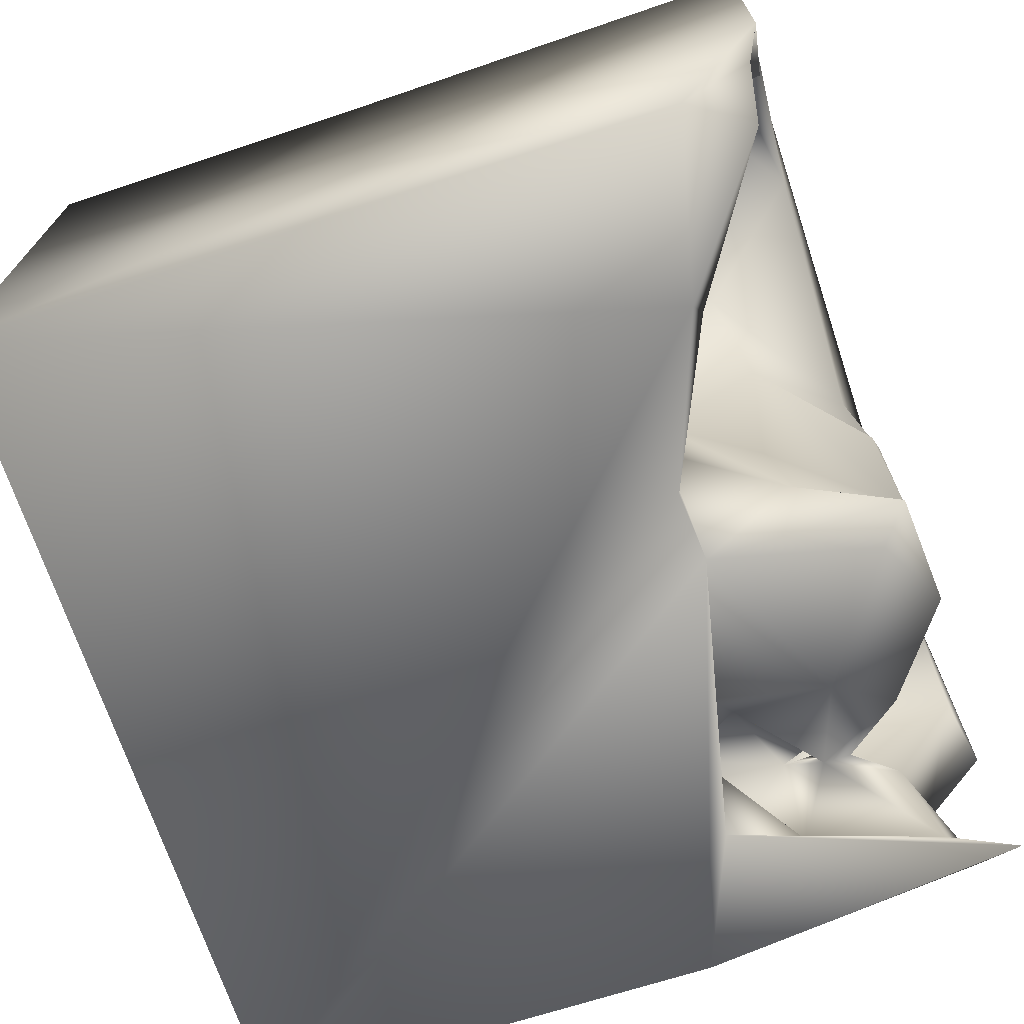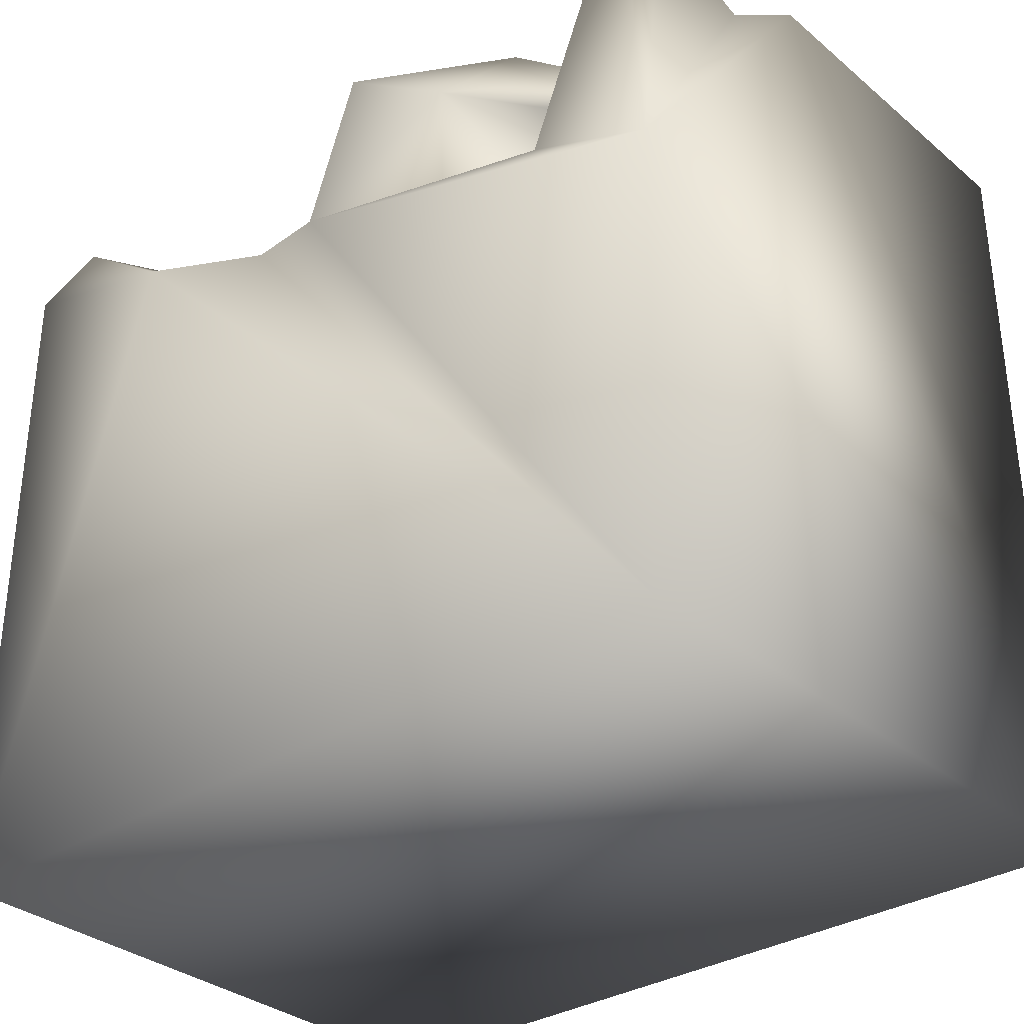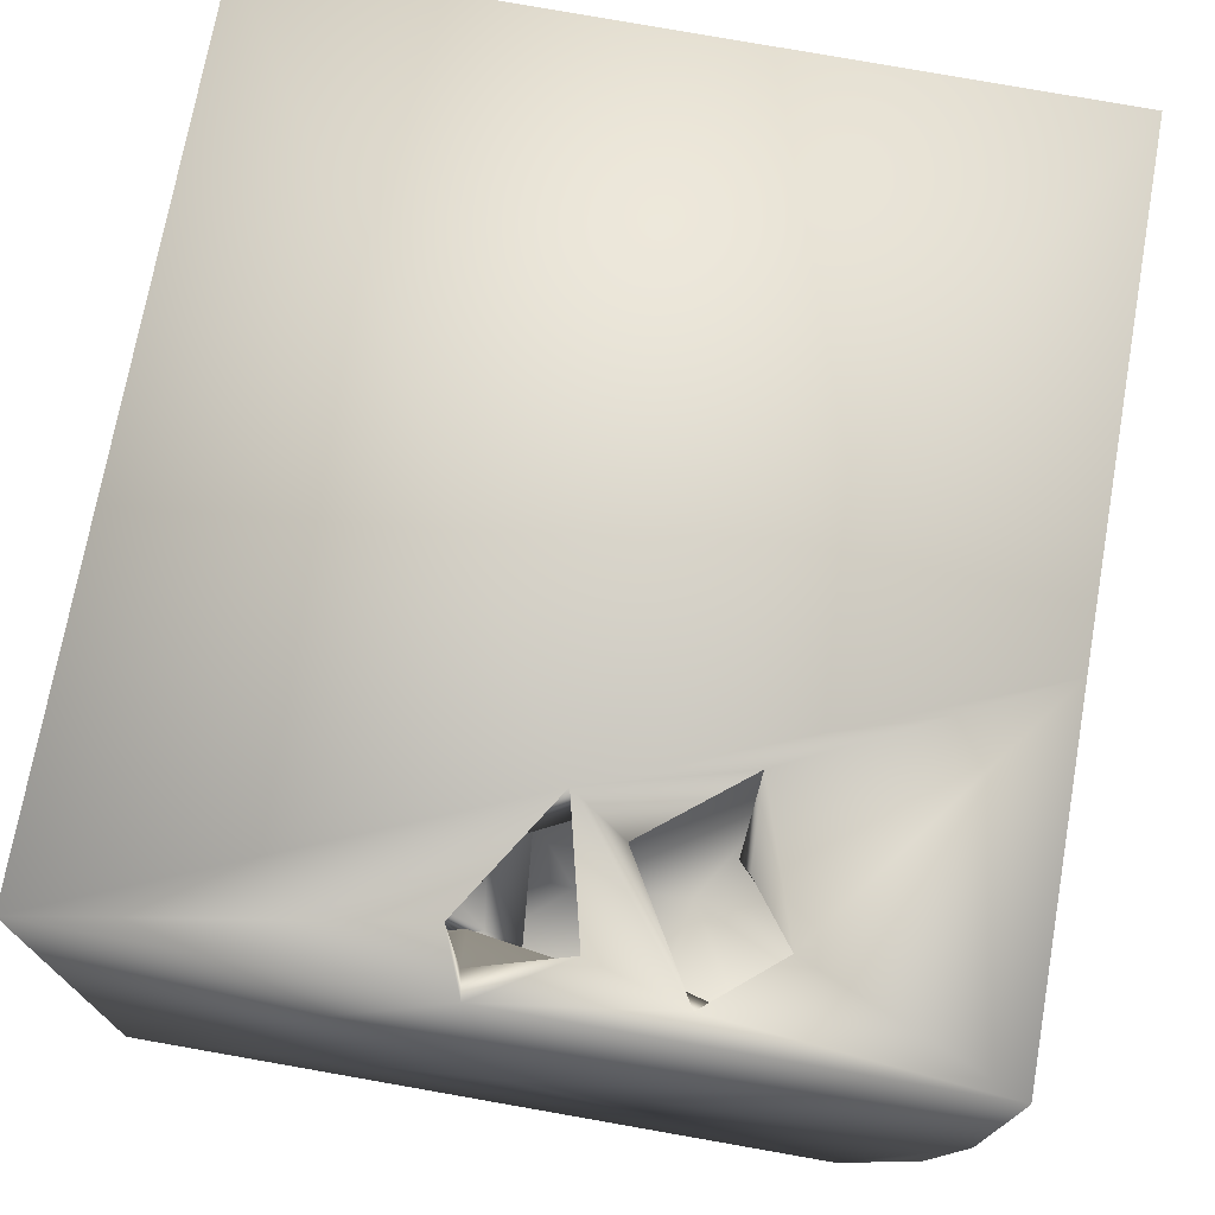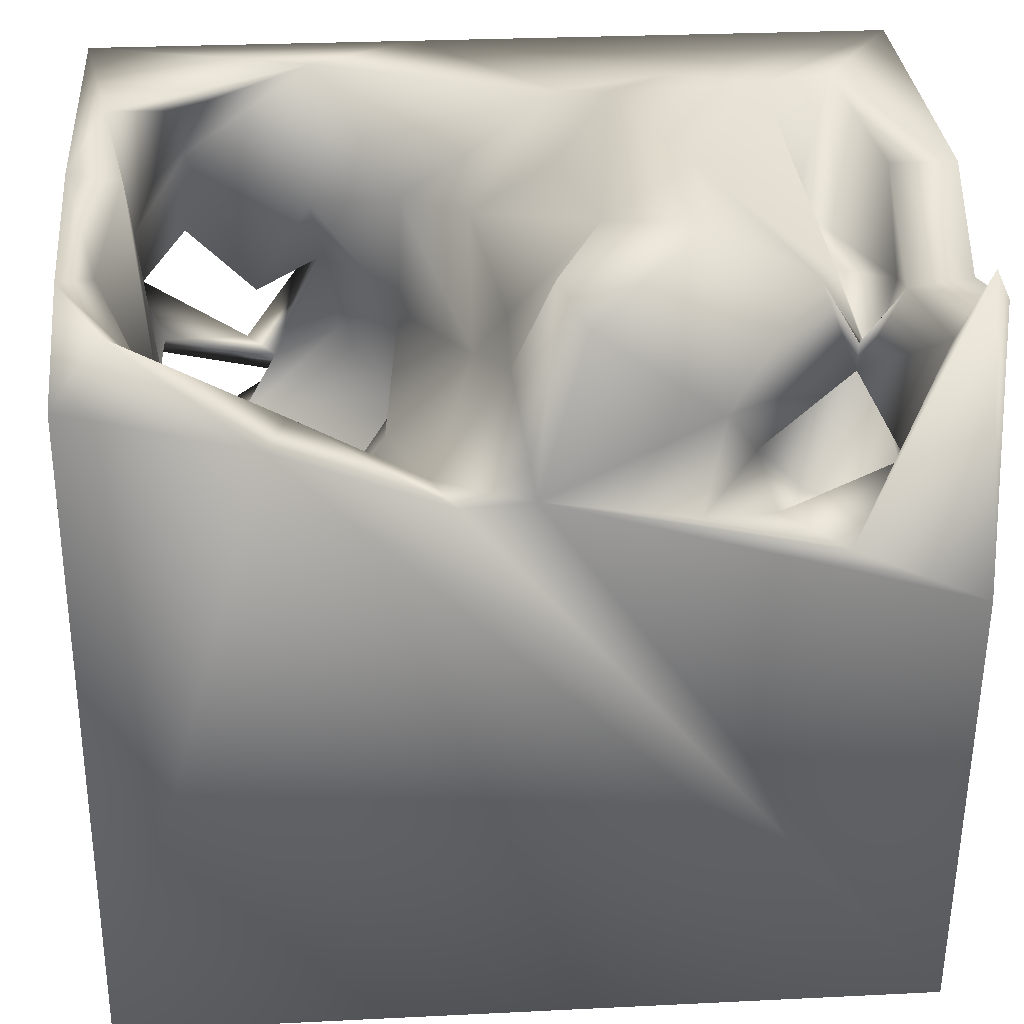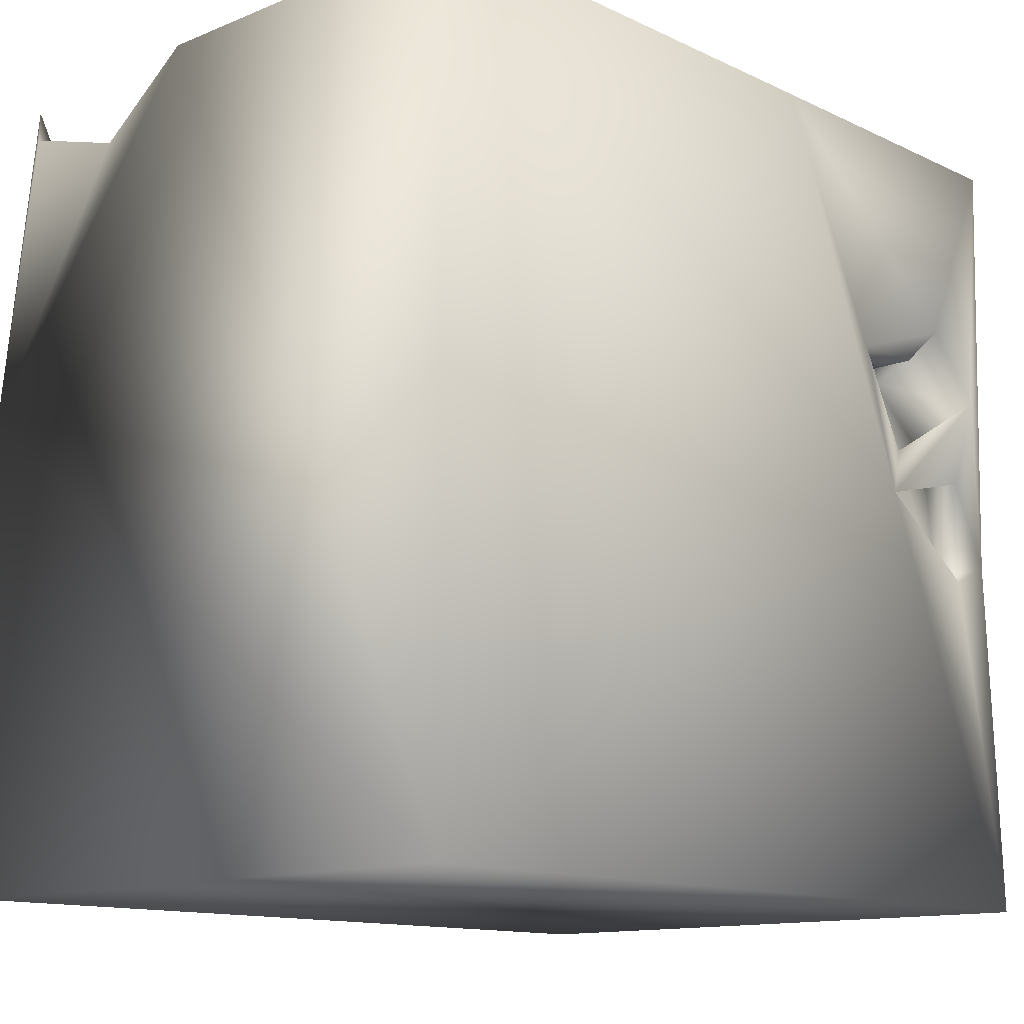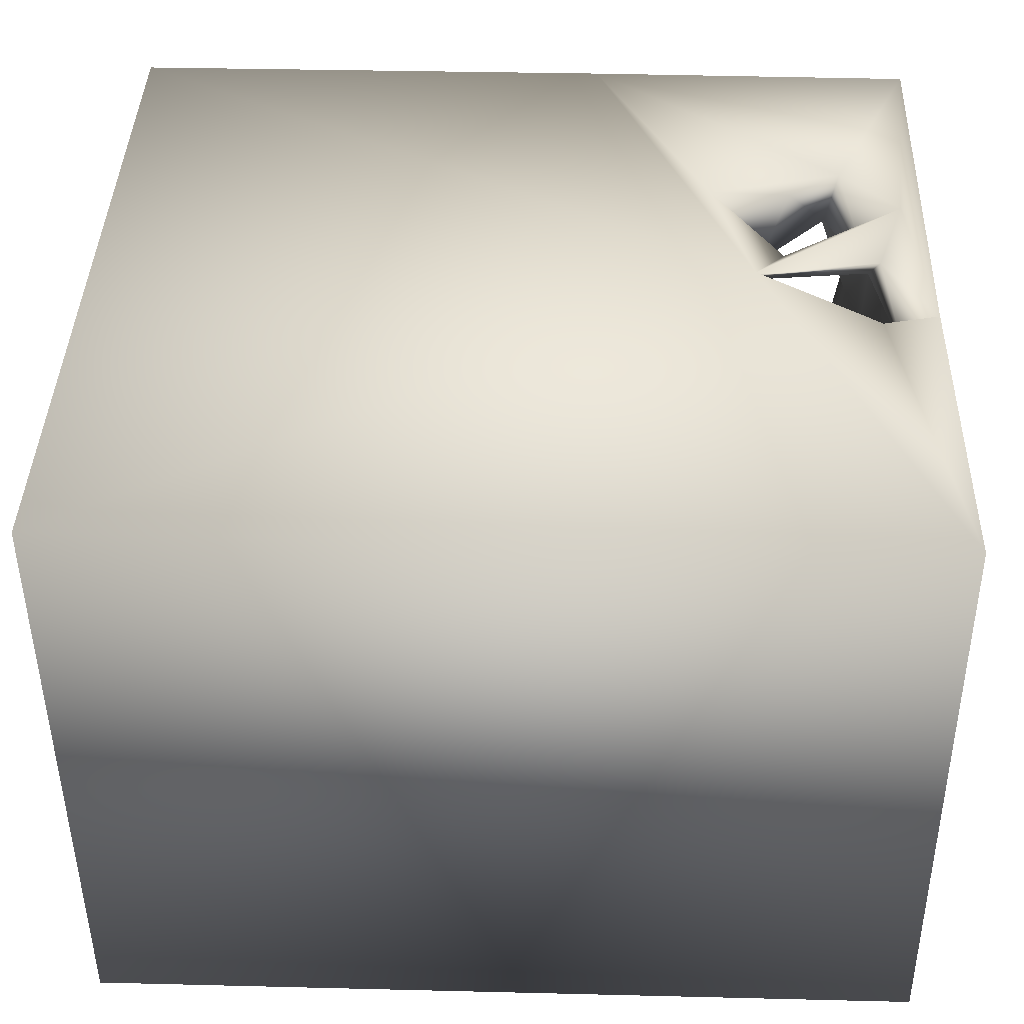
<metadata>
{"format":"obj","ext":"obj","renderer":"f3d","projection":"perspective","resolution":1024,"background":"white","views":[{"elev":-70.7,"azim":108.5,"up":"+Z"},{"elev":-32.7,"azim":-139.1,"up":"+Y"},{"elev":72.9,"azim":100.2,"up":"+Z"},{"elev":30.8,"azim":175.9,"up":"+Y"},{"elev":-12.8,"azim":-47.3,"up":"+Y"},{"elev":40.6,"azim":1.8,"up":"+Z"}]}
</metadata>
<code>
o Liquid_Domain
v -8.477 -9.09 6.21
v 8.415 -9.088 6.192
v 8.444 -9.087 -6.186
v -8.339 -9.093 -6.211
v -8.477 0.3873 -6.208
v 8.425 -1.786 5.944
v 8.444 -1.307 -2.318
v 7.546 -5.101 2.907
v 7.017 -4.037 0.9434
v 4.766 4.069 -6.177
v 7.263 -2.267 6.092
v 4.139 -3.191 4.582
v 4.611 -4.537 1.466
v 5.865 -3.548 0.2422
v -8.421 6.96 6.149
v 7.485 -3.157 4
v 5.325 -2.161 1.872
v 7.205 -3.618 -0.5959
v 6.222 -2.092 0.04478
v 6.278 -2.515 -2.024
v 4.845 -0.7474 6.192
v 7.787 -1.969 5.178
v 3.198 -2.347 3.047
v 6.815 -2.143 3.262
v 6.412 -2.272 -0.2298
v 6.549 -3.118 -3.304
v 4.742 -2.41 -1.716
v 6.973 -1.846 0.09073
v 6.215 -1.442 -0.8318
v 7.606 -0.2387 -2.455
v 5.803 -1.741 5.669
v 2.072 -1.213 4.822
v 4.168 -1.587 0.4544
v 3.452 0.5814 5.594
v 2.314 -0.05471 2.891
v -5.341 -1.196 1.075
v -3.769 -1.084 1.075
v -4.752 -0.8793 -0.2257
v 4.588 -0.8322 -3.158
v 6.593 0.9948 -4.774
v 7.399 -0.1063 6.024
v 4.867 0.01544 5.484
v 7.135 0.3688 2.955
v -4.478 0.3205 1.728
v -0.03251 2.859 -6.179
v 8.436 7.007 6.132
v 7.265 0.546 5.318
v 2.128 1.494 4.441
v 5.484 0.2925 5.887
v 4.072 1.414 -4.604
v -5.805 1.525 -6.05
v 1.374 2.756 -6.155
v 4.025 2.196 6.16
v 7.958 1.747 6.131
v 2.573 1.135 -0.5343
v 7.074 2.475 0.1003
v -5.752 0.35 -1.884
v -7.401 0.8784 -4.312
v -4.761 1.254 -4.182
v -8.385 5.489 -3.046
v 7.457 3.2 -3.656
v 7.57 2.554 3.94
v -8.388 6.952 -1.032
v -7.011 2.896 -1.324
v -4.396 2.31 -3.62
v -6.804 2.978 -5.308
v 6.139 2.635 -4.676
v 8.389 4.976 -6.19
v 0.7556 2.586 0.1556
v 1.829 2.711 -5.015
v -3.089 2.032 -5.582
v 5.693 2.258 6.078
v 5.162 2.062 4.538
v 3.705 2.444 5.391
v 6.791 3.113 6.049
v 6.608 3.429 4.697
v 3.967 3.883 4.857
v 2.066 4.45 3.725
v 7.421 4.609 1.904
v 5.451 3.619 -5.245
v -3.398 4.39 -6.028
v 6.516 5.073 4.929
v 0.2118 4.513 -2.009
v 7.773 5.836 -2.707
v 0.3568 4.792 -4.794
v -6.244 3.768 -3.322
v -0.9356 6.141 -6.027
v 0.7107 4.837 2.025
v -6.685 3.537 -1.477
v -6.479 3.838 -2.345
v 8.324 6.429 -4.075
v 3.807 6.825 5.324
v -6.885 3.937 2.414
v -6.498 4.153 0.2809
v 8.387 6.933 -0.37
v 6.982 5.143 -4.574
v 4.334 4.207 -5.222
v 1.638 6.976 6.165
v -6.011 4.426 2.616
v -7.526 4.326 -0.5773
v -7.158 5.249 -2.927
v -6.243 4.348 -3.336
v -7.935 7.049 -5.982
v 7.347 6.713 -0.3039
v -5.487 5.587 -3.045
v -7.345 5.642 -5.814
v -7.195 6.707 -0.479
v -8.389 6.163 -5.38
v -5.287 7.037 3.064
v -0.4039 6.798 -5.334
v 7.471 6.173 -5.706
v 7.851 6.997 2.556
v -3.308 7.028 -3.688
v 6.492 6.397 3.974
v -3.554 6.632 0.08902
v -3.618 6.695 4.566
v -1.282 6.604 4.022
v -6.905 6.785 4.133
v -2.148 7.041 2.785
v -0.8224 6.808 -0.1025
v -1.405 6.906 -3.169
f 3 1 4
f 2 1 3
f 2 3 6
f 1 5 4
f 6 3 7
f 8 13 12
f 13 8 9
f 3 4 10
f 1 2 21
f 2 11 21
f 8 12 16
f 9 14 13
f 12 13 17
f 20 14 9
f 18 20 9
f 31 16 12
f 8 24 9
f 2 6 11
f 23 12 17
f 16 24 8
f 1 21 15
f 11 16 31
f 16 11 22
f 19 17 13
f 14 19 13
f 14 20 25
f 18 26 20
f 20 26 27
f 24 43 9
f 19 14 25
f 9 29 18
f 32 12 23
f 29 9 25
f 28 19 9
f 19 25 9
f 33 29 27
f 29 20 27
f 30 26 18
f 11 31 21
f 22 11 6
f 12 32 31
f 17 33 23
f 17 29 33
f 17 19 29
f 9 43 28
f 29 19 28
f 25 20 29
f 23 35 32
f 38 36 37
f 29 28 18
f 33 27 39
f 26 39 27
f 22 6 41
f 42 31 34
f 34 31 32
f 16 22 24
f 37 36 44
f 35 23 33
f 18 28 30
f 21 31 42
f 41 21 42
f 22 43 24
f 26 40 39
f 4 5 45
f 6 54 41
f 46 54 6
f 42 47 41
f 41 47 22
f 48 32 35
f 38 44 36
f 38 37 44
f 55 35 33
f 43 30 28
f 45 5 51
f 4 52 10
f 39 55 33
f 39 40 50
f 4 45 52
f 41 54 21
f 21 54 49
f 42 49 47
f 56 30 43
f 59 58 57
f 39 50 70
f 26 30 40
f 49 53 21
f 49 42 53
f 47 49 54
f 47 62 22
f 58 64 57
f 70 55 39
f 32 48 34
f 43 22 62
f 55 48 35
f 1 63 5
f 63 60 5
f 57 65 59
f 59 66 58
f 40 67 50
f 7 3 68
f 45 51 71
f 53 42 74
f 42 34 74
f 47 54 62
f 48 55 69
f 56 61 30
f 30 61 40
f 65 71 59
f 51 66 59
f 71 51 59
f 10 68 3
f 73 72 53
f 74 34 48
f 53 74 73
f 57 64 65
f 69 55 70
f 40 61 67
f 95 7 68
f 45 71 81
f 73 76 72
f 75 62 54
f 74 48 77
f 78 77 48
f 62 79 43
f 6 7 46
f 43 79 56
f 65 64 89
f 64 58 66
f 67 80 50
f 51 5 103
f 75 72 76
f 76 62 75
f 48 69 78
f 15 63 1
f 90 65 89
f 86 65 90
f 50 97 70
f 71 65 81
f 21 53 98
f 77 73 74
f 76 73 82
f 56 84 61
f 83 69 85
f 70 85 69
f 64 66 86
f 60 108 5
f 50 80 97
f 45 70 52
f 97 52 70
f 45 81 87
f 73 77 82
f 69 88 78
f 69 83 88
f 64 100 94
f 94 89 64
f 64 86 90
f 95 68 91
f 67 61 80
f 65 86 81
f 85 70 45
f 52 97 10
f 106 51 103
f 72 75 53
f 77 78 92
f 76 82 62
f 79 62 82
f 94 93 99
f 46 7 95
f 101 100 64
f 64 90 101
f 61 96 80
f 86 66 106
f 66 51 106
f 82 114 79
f 94 100 93
f 102 101 90
f 105 86 102
f 84 96 61
f 86 105 81
f 5 108 103
f 21 98 15
f 75 98 53
f 93 118 99
f 89 94 105
f 89 105 90
f 56 104 84
f 90 105 102
f 121 83 85
f 86 101 102
f 77 92 82
f 83 121 88
f 101 86 106
f 80 96 97
f 45 87 110
f 110 85 45
f 75 46 98
f 54 46 75
f 109 94 99
f 93 100 107
f 100 101 107
f 115 105 94
f 91 68 111
f 96 111 97
f 113 87 81
f 97 111 10
f 111 68 10
f 82 92 114
f 109 99 118
f 114 112 79
f 78 88 117
f 79 104 56
f 101 60 107
f 101 108 60
f 110 121 85
f 108 101 106
f 81 105 113
f 119 117 88
f 109 115 94
f 88 121 120
f 107 60 63
f 91 84 95
f 84 91 96
f 96 91 111
f 103 108 106
f 92 78 117
f 117 119 116
f 93 107 118
f 79 112 104
f 120 119 88
f 104 95 84
f 105 115 113
f 116 109 15
f 98 116 15
f 46 92 98
f 98 117 116
f 92 117 98
f 112 92 46
f 46 95 112
f 109 118 15
f 116 119 109
f 112 114 92
f 118 63 15
f 118 107 63
f 119 115 109
f 112 95 104
f 119 121 115
f 120 121 119
f 121 113 115
f 121 110 113
f 87 113 110

</code>
